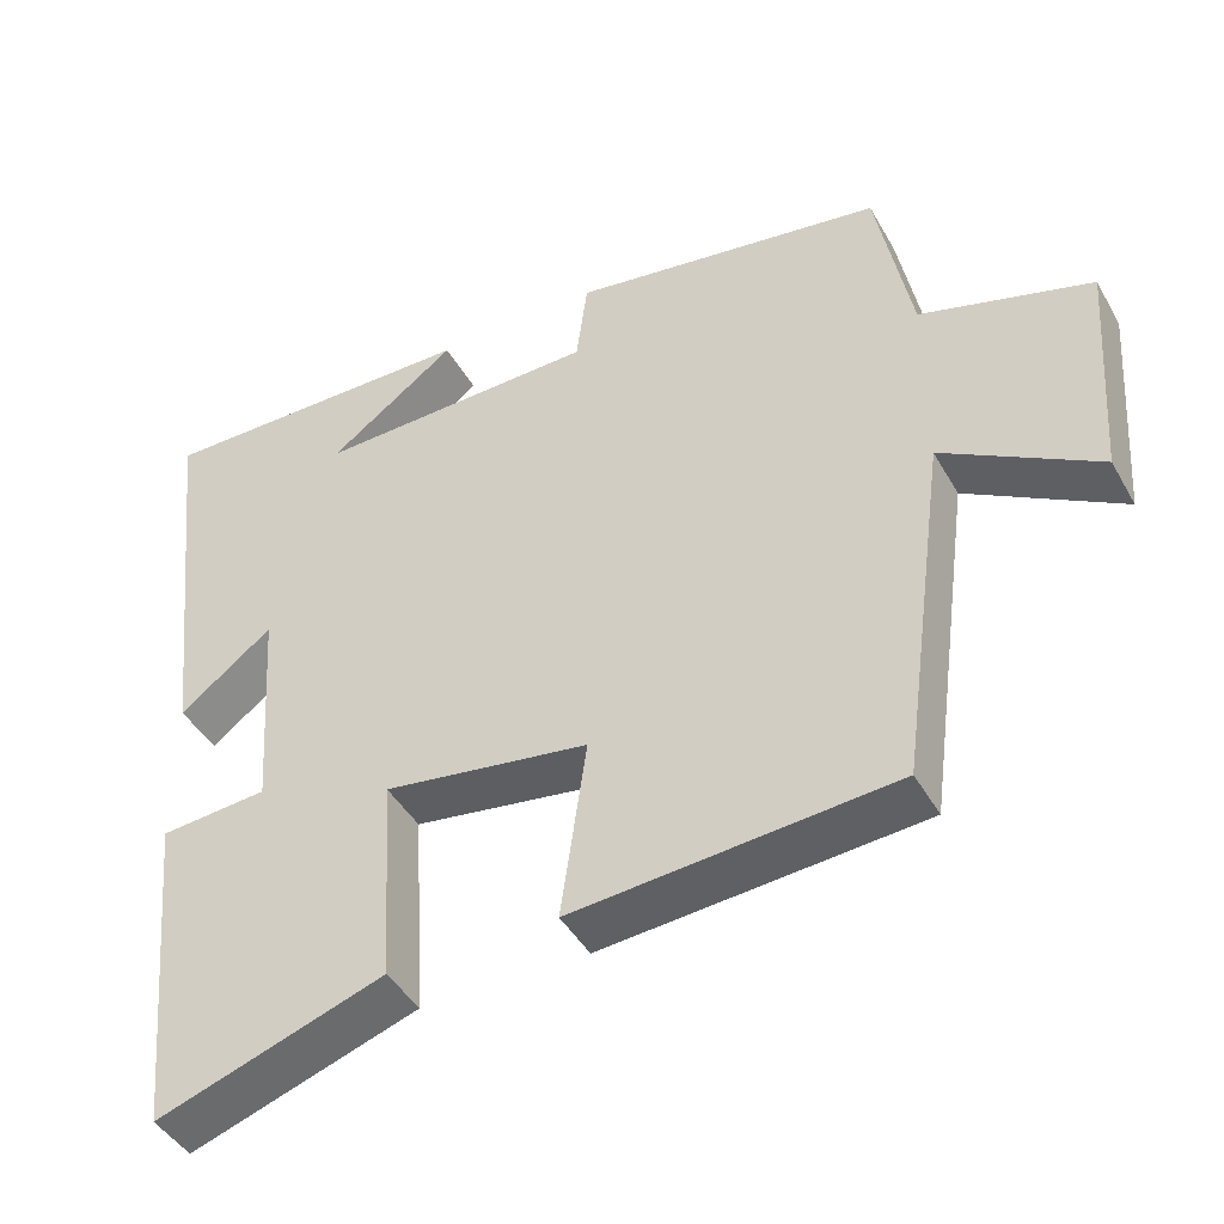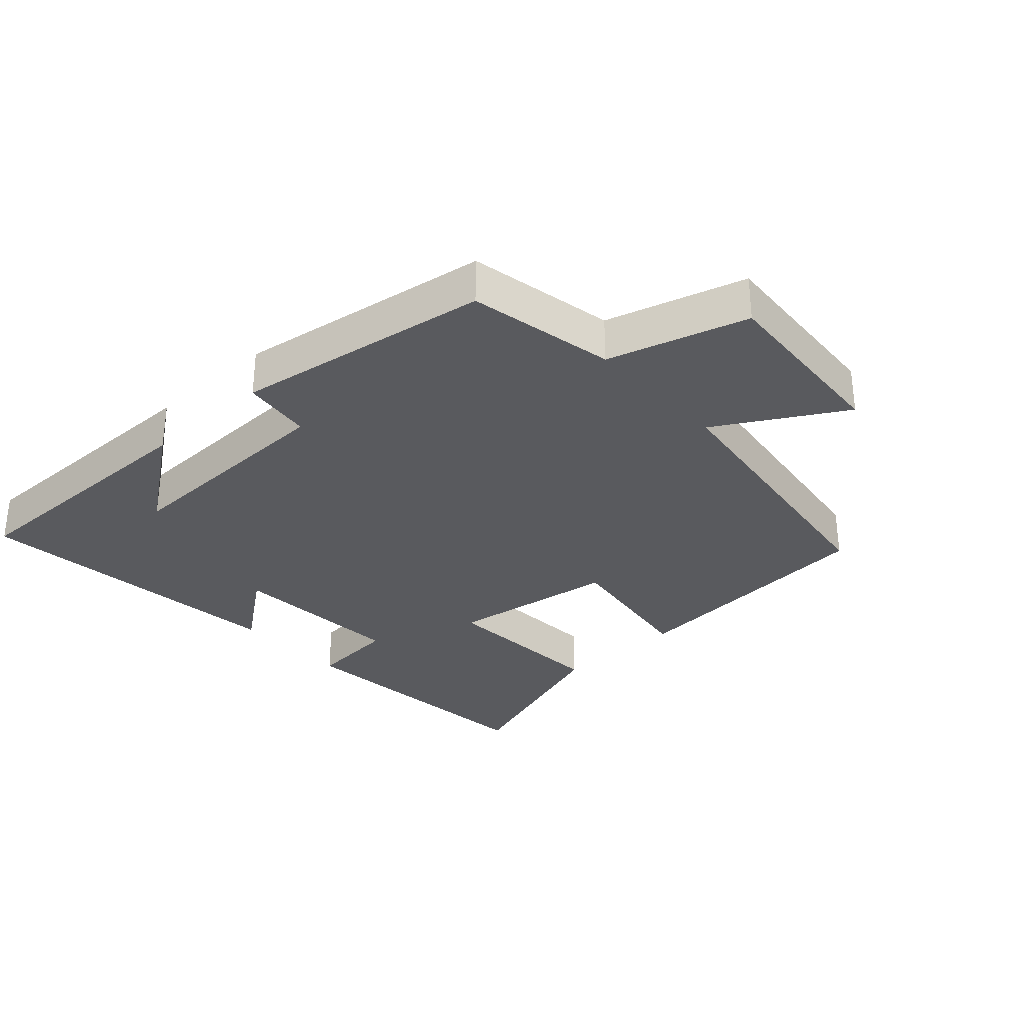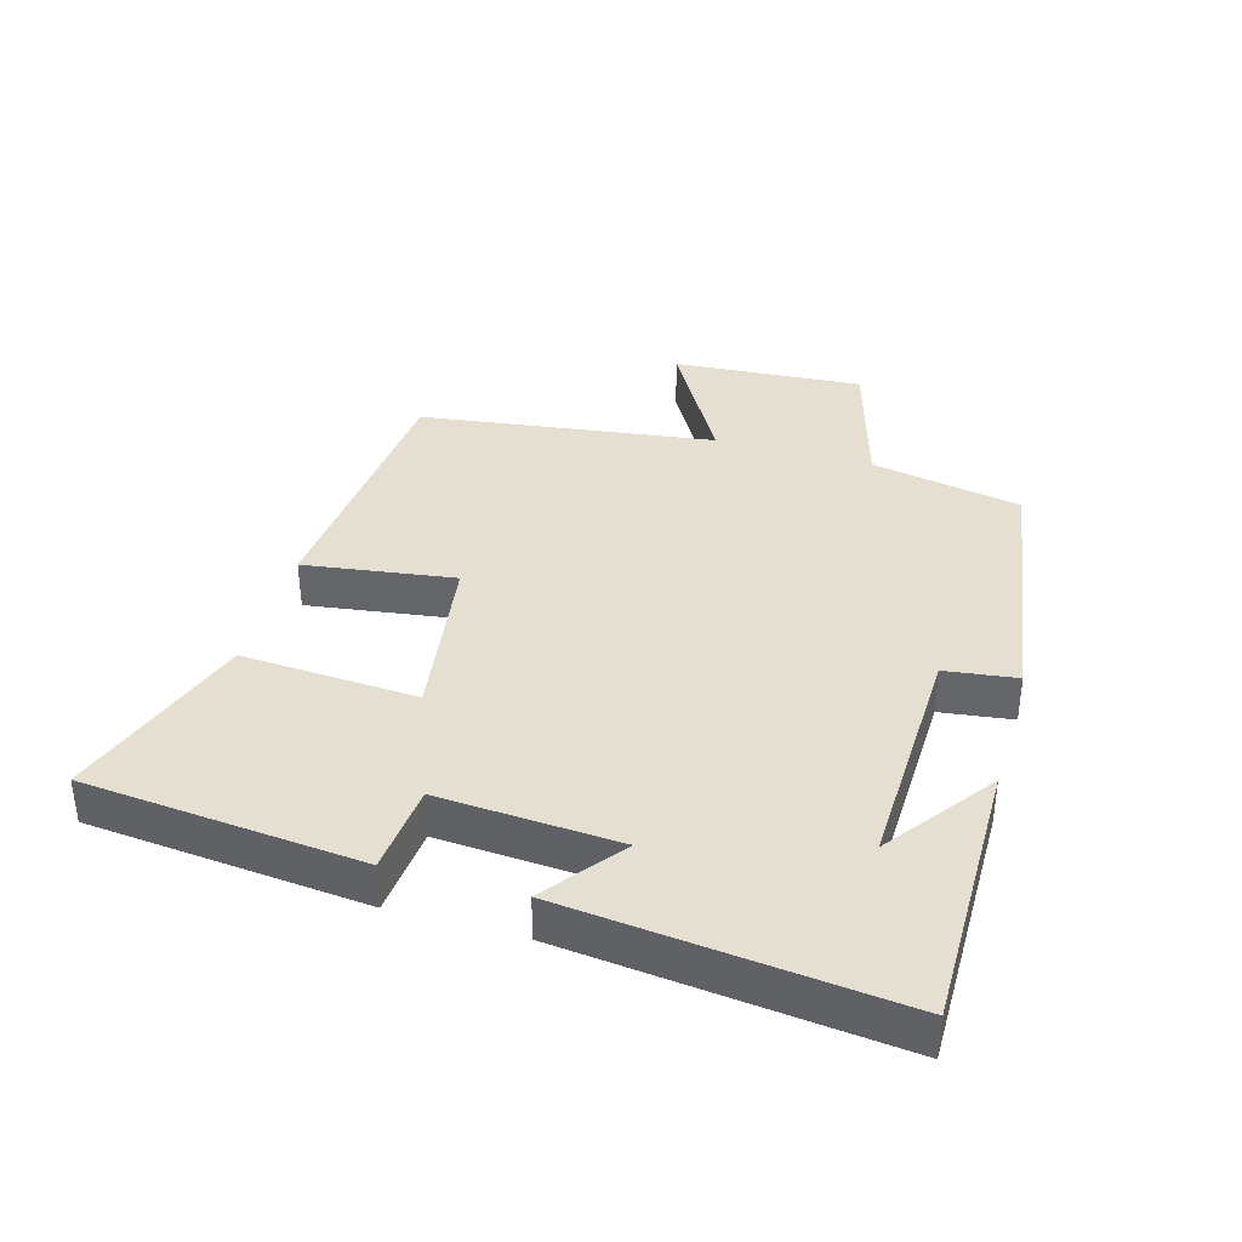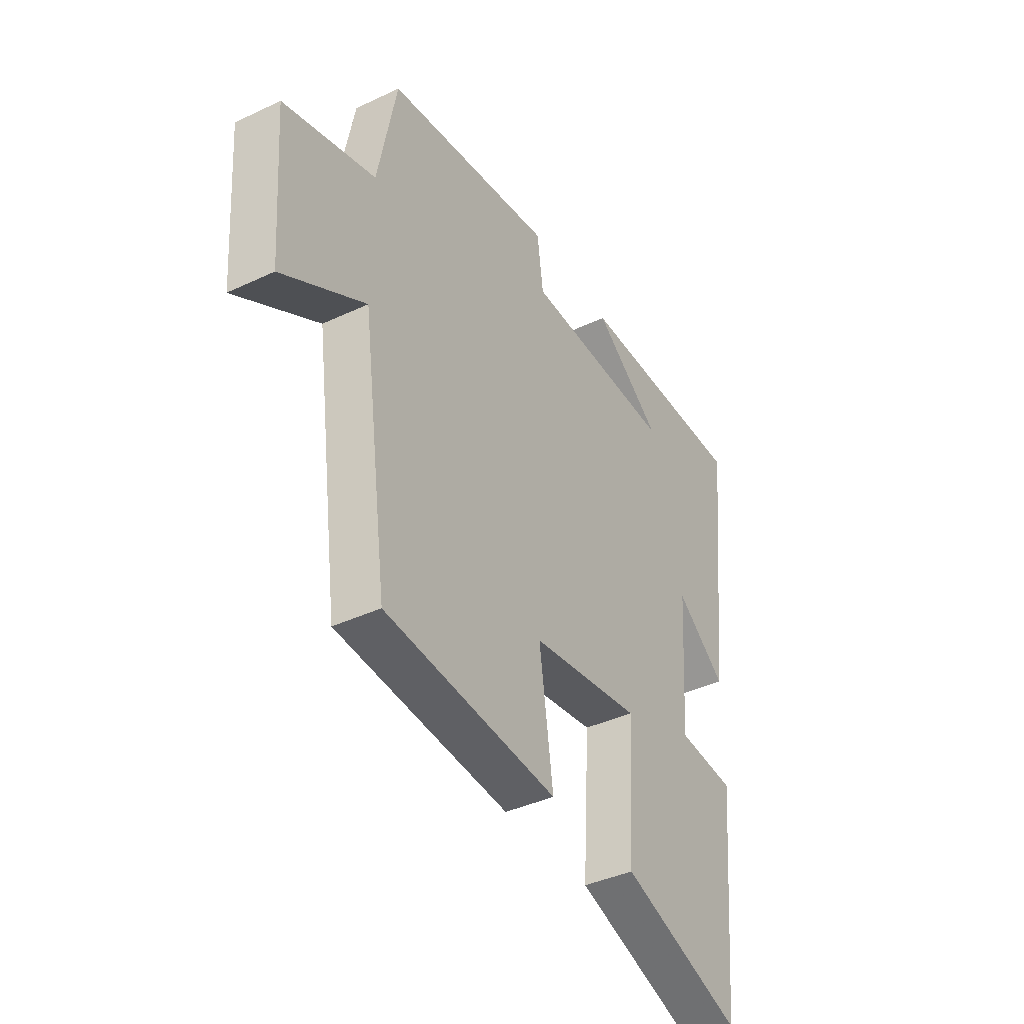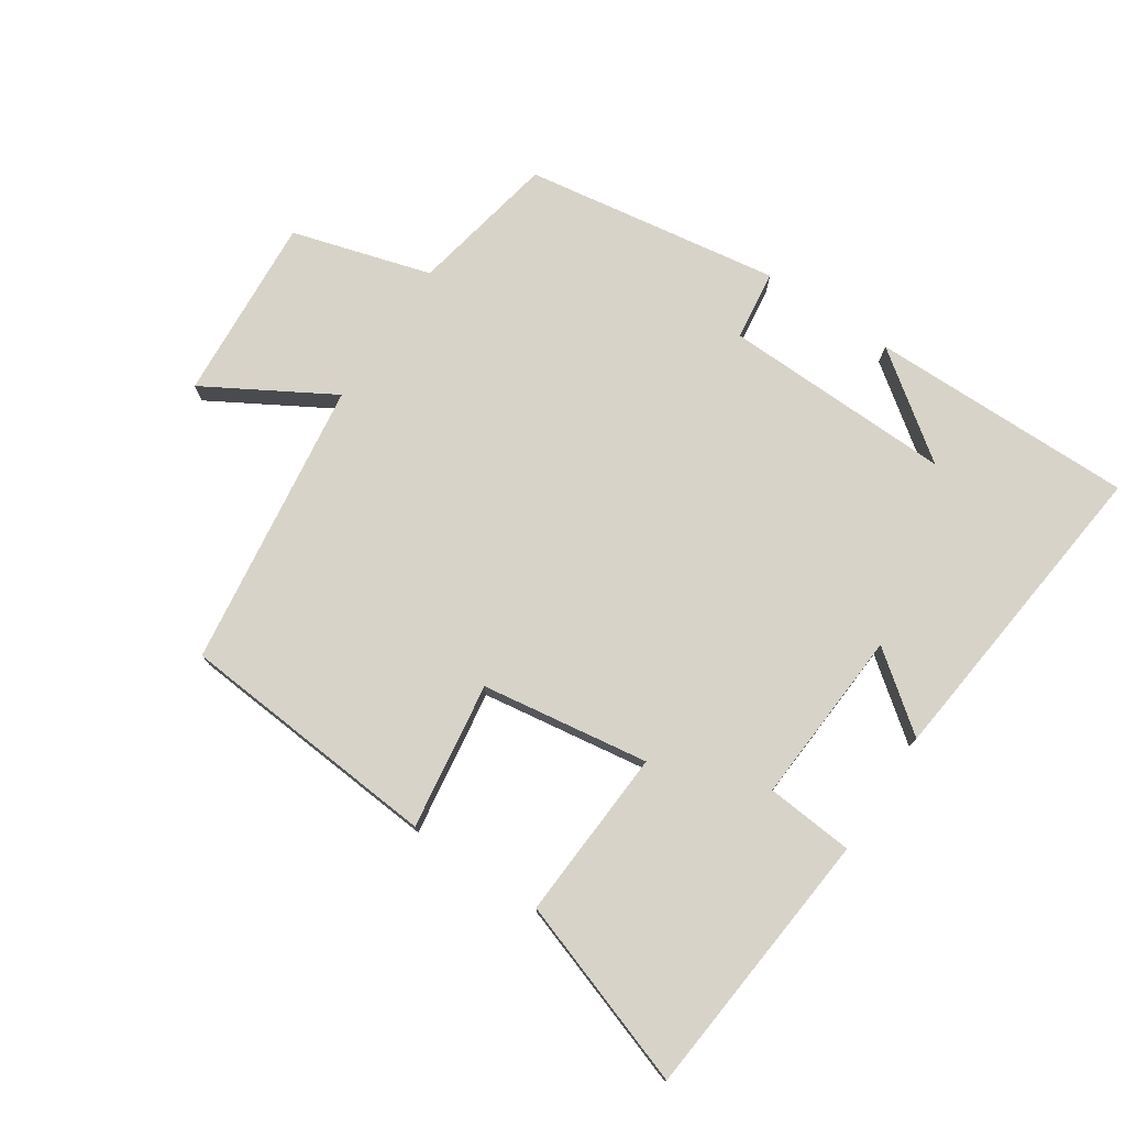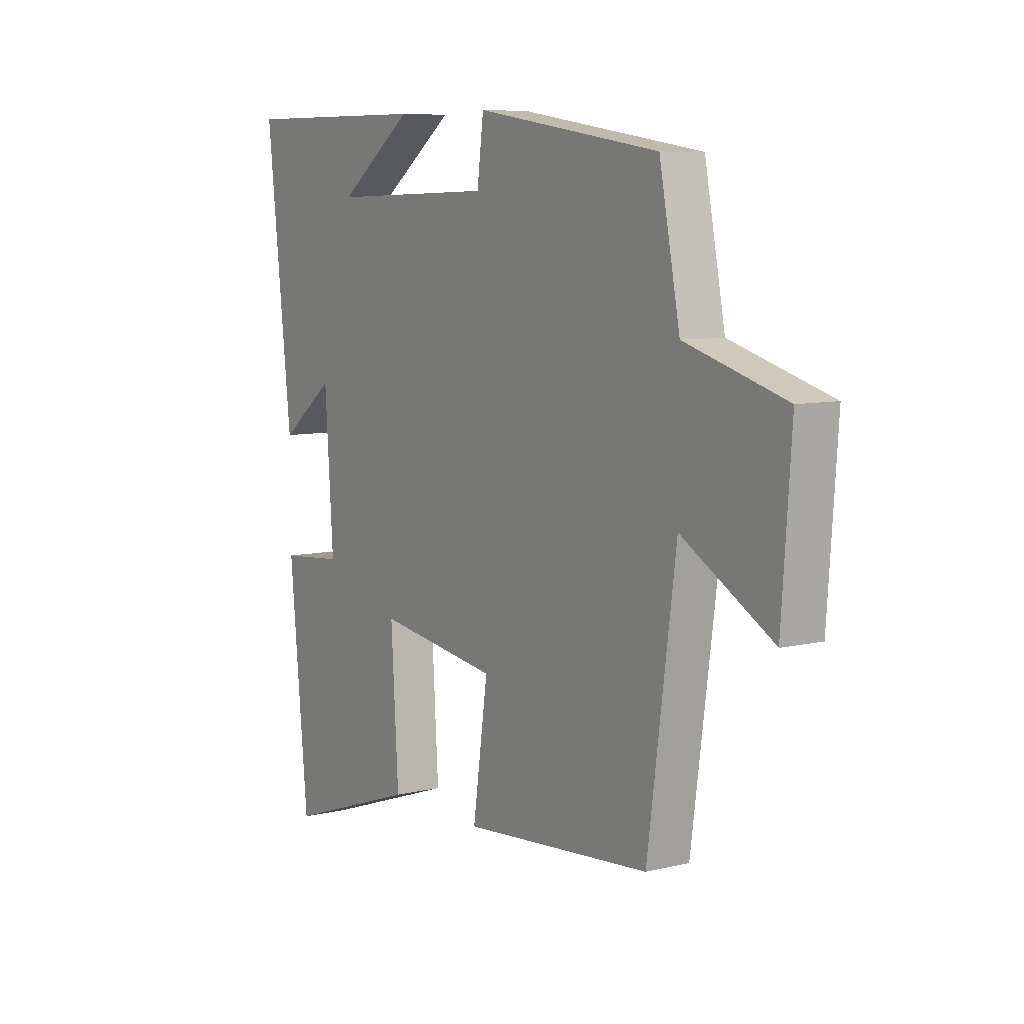
<metadata>
{"format":"obj","ext":"obj","renderer":"f3d","projection":"perspective","resolution":1024,"background":"white","views":[{"elev":-43.9,"azim":27.8,"up":"+Z"},{"elev":-31.5,"azim":42.3,"up":"+Y"},{"elev":37.4,"azim":-74.0,"up":"+Y"},{"elev":-39.7,"azim":120.3,"up":"+Z"},{"elev":76.0,"azim":-146.4,"up":"+Y"},{"elev":7.9,"azim":56.4,"up":"+Z"}]}
</metadata>
<code>
v -0.46 0.07 -0.598
v -0.5 0.07 -0.182
v -0.365 0.07 -0.17
v -0.383 0.07 0.1
v -0.5 0.07 0.01
v -0.554 0.07 0.502
v -0.146 0.07 0.5
v -0.306 0.07 0.382
v 0.048 0.07 0.392
v 0.062 0.07 0.5
v 0.456 0.07 0.44
v 0.5 0.07 0.214
v 0.714 0.07 0.152
v 0.694 0.07 -0.134
v 0.5 0.07 -0.022
v 0.44 0.07 -0.466
v 0.036 0.07 -0.5
v 0.068 0.07 -0.274
v -0.19 0.07 -0.236
v -0.174 0.07 -0.5
v -0.46 0 -0.598
v -0.5 0 -0.182
v -0.365 0 -0.17
v -0.383 0 0.1
v -0.5 0 0.01
v -0.554 0 0.502
v -0.146 0 0.5
v -0.306 0 0.382
v 0.048 0 0.392
v 0.062 0 0.5
v 0.456 0 0.44
v 0.5 0 0.214
v 0.714 0 0.152
v 0.694 0 -0.134
v 0.5 0 -0.022
v 0.44 0 -0.466
v 0.036 0 -0.5
v 0.068 0 -0.274
v -0.19 0 -0.236
v -0.174 0 -0.5
f 19 20 1 2
f 18 19 2 3
f 15 16 17 18
f 15 18 3 4
f 12 13 14 15
f 12 15 4
f 9 10 11 12
f 8 9 12 4
f 6 7 8
f 4 5 6 8
f 22 21 40 39
f 23 22 39 38
f 38 37 36 35
f 24 23 38 35
f 35 34 33 32
f 24 35 32
f 32 31 30 29
f 24 32 29 28
f 28 27 26
f 28 26 25 24
f 1 21 22 2
f 2 22 23 3
f 3 23 24 4
f 4 24 25 5
f 5 25 26 6
f 6 26 27 7
f 7 27 28 8
f 8 28 29 9
f 9 29 30 10
f 10 30 31 11
f 11 31 32 12
f 12 32 33 13
f 13 33 34 14
f 14 34 35 15
f 15 35 36 16
f 16 36 37 17
f 17 37 38 18
f 18 38 39 19
f 19 39 40 20
f 20 40 21 1

</code>
